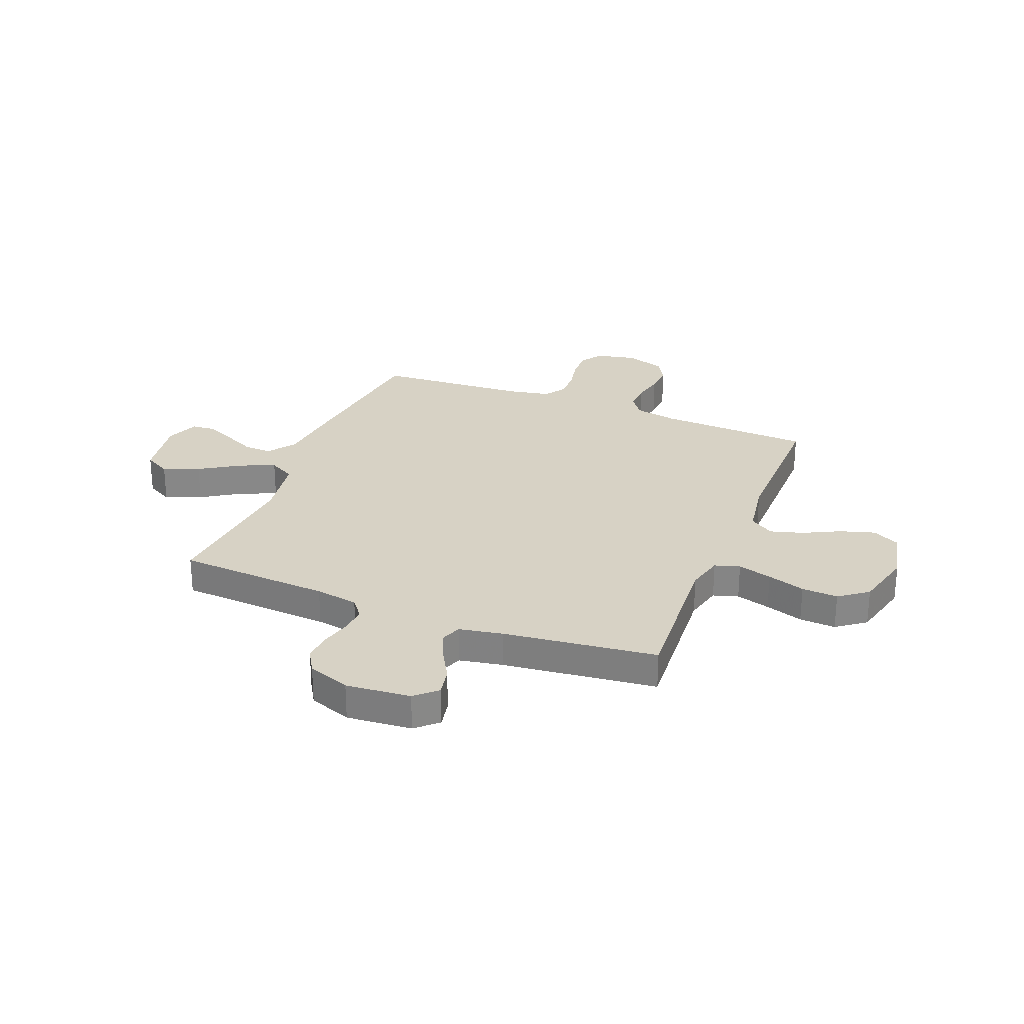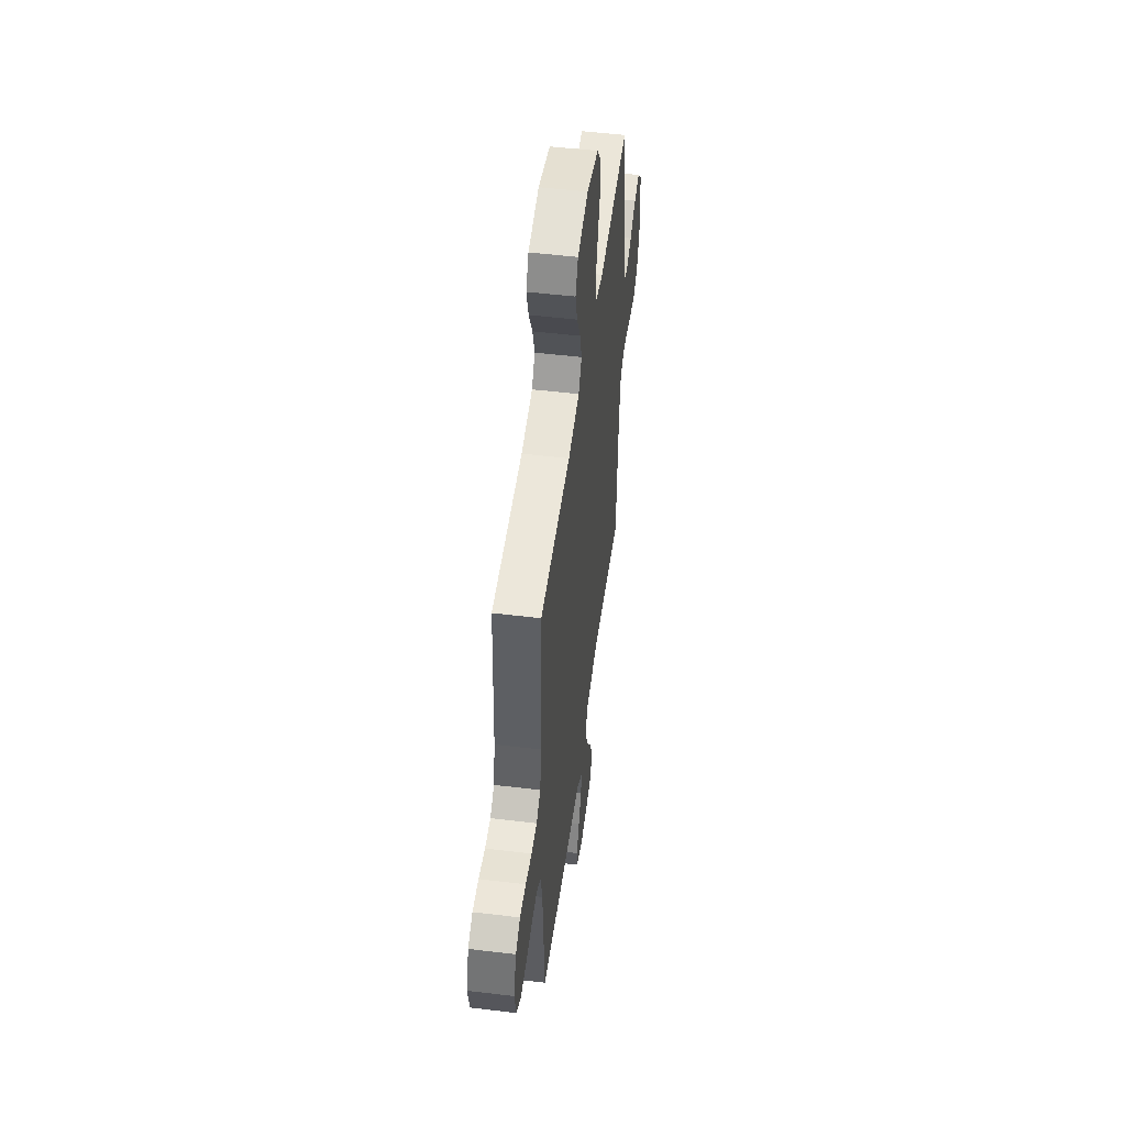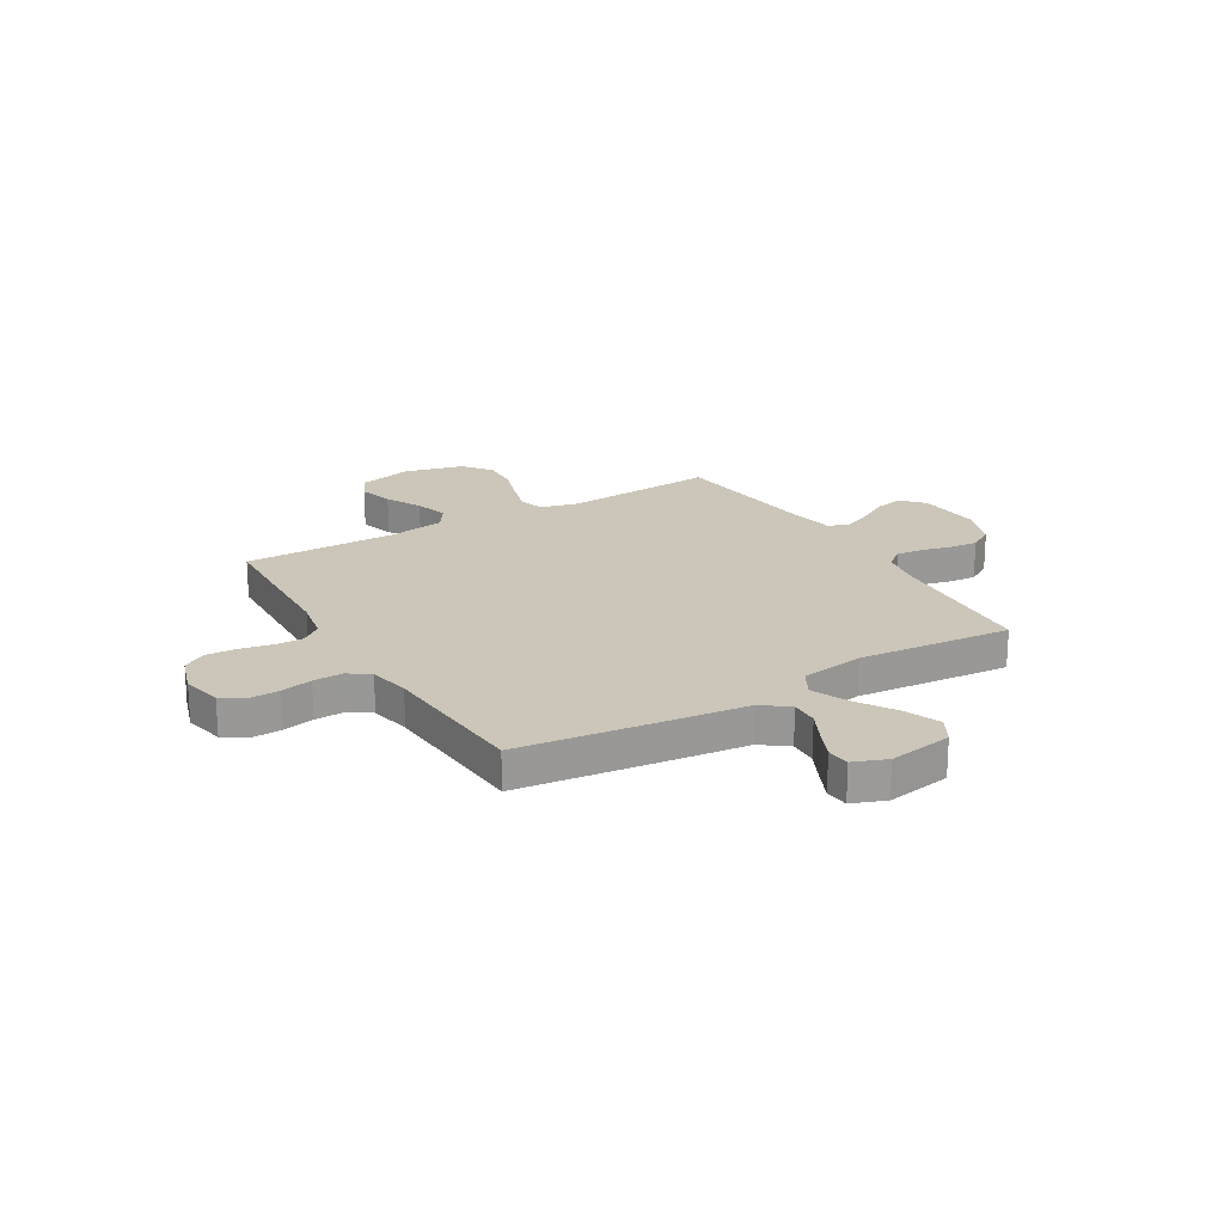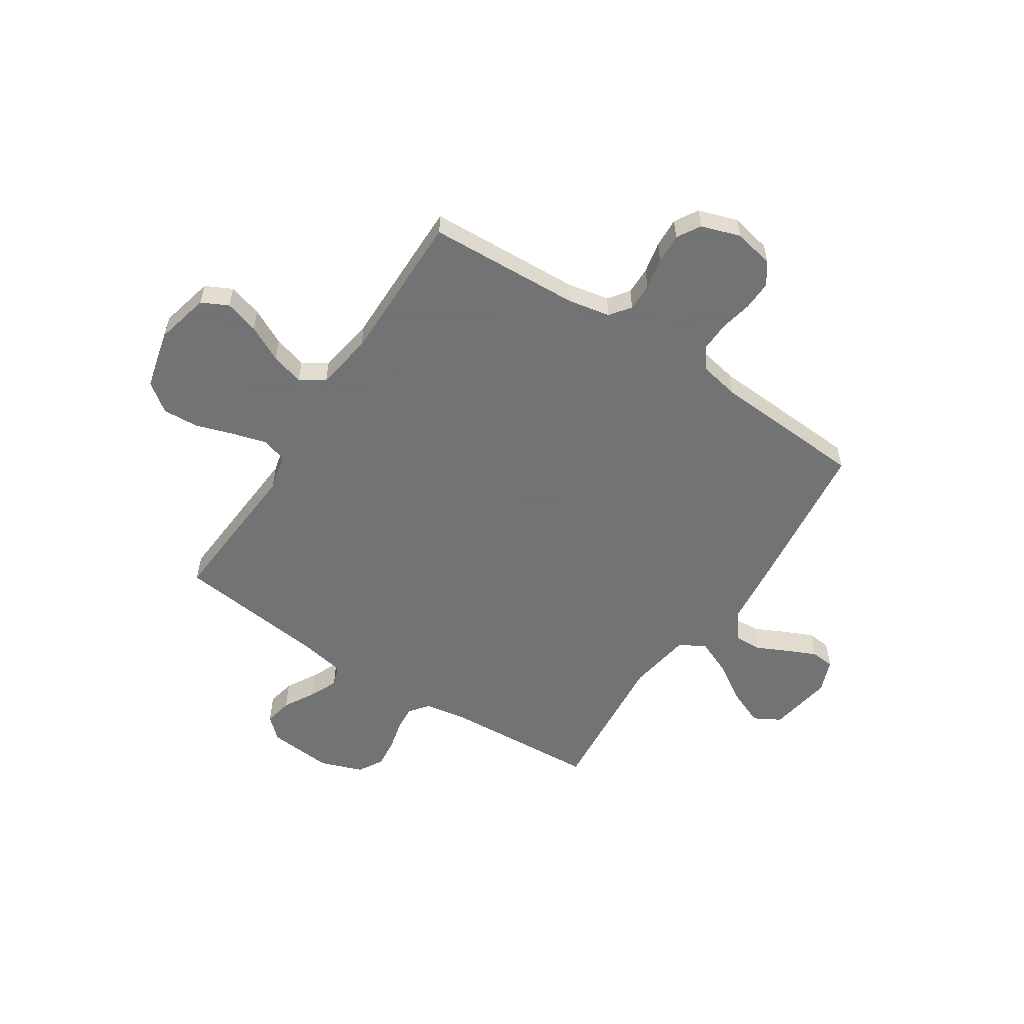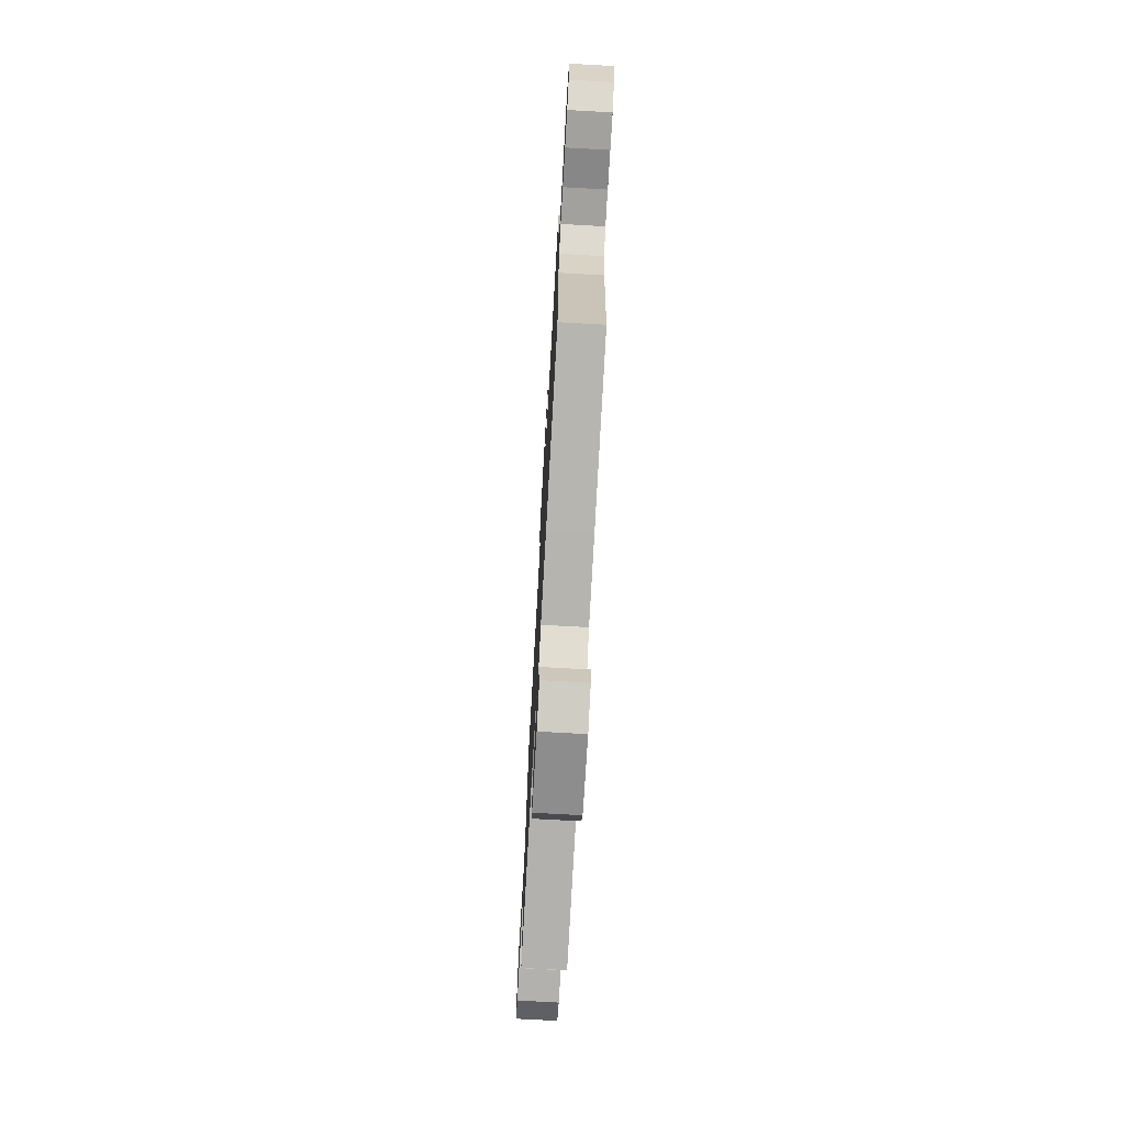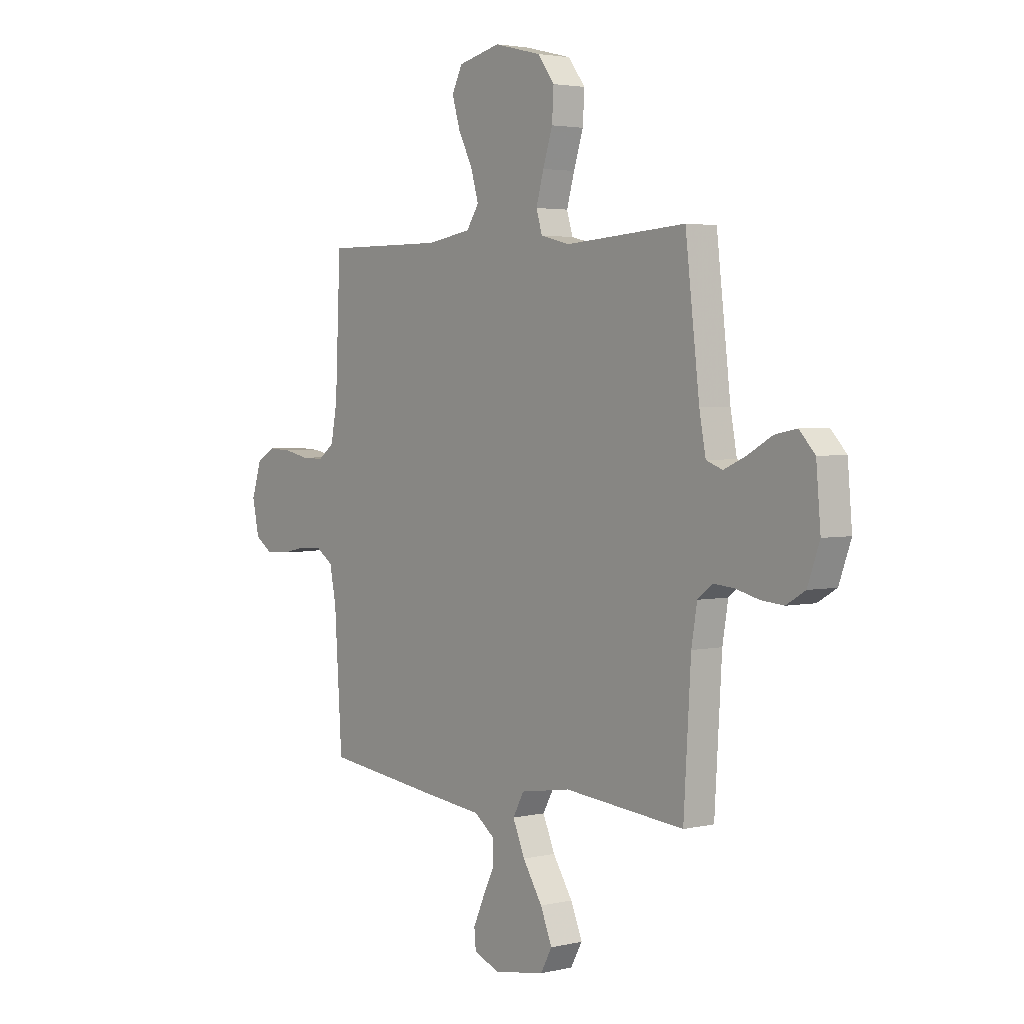
<metadata>
{"format":"obj","ext":"obj","renderer":"f3d","projection":"perspective","resolution":1024,"background":"white","views":[{"elev":27.5,"azim":-68.3,"up":"+Y"},{"elev":51.1,"azim":97.5,"up":"+Z"},{"elev":21.0,"azim":149.3,"up":"+Y"},{"elev":-55.7,"azim":56.9,"up":"+Y"},{"elev":-74.1,"azim":86.8,"up":"+Z"},{"elev":3.1,"azim":-128.4,"up":"+Z"}]}
</metadata>
<code>
v 0.5 0.07 0.5
v 0.513 0.07 0.2
v 0.529 0.07 0.117
v 0.569 0.07 0.087
v 0.624 0.07 0.088
v 0.686 0.07 0.101
v 0.745 0.07 0.104
v 0.791 0.07 0.077
v 0.816 0.07 0
v 0.799 0.07 -0.079
v 0.756 0.07 -0.108
v 0.698 0.07 -0.106
v 0.635 0.07 -0.093
v 0.577 0.07 -0.091
v 0.535 0.07 -0.12
v 0.519 0.07 -0.2
v 0.5 0.07 -0.5
v 0.2 0.07 -0.536
v 0.064 0.07 -0.551
v 0.012 0.07 -0.59
v 0.014 0.07 -0.645
v 0.043 0.07 -0.705
v 0.069 0.07 -0.763
v 0.065 0.07 -0.809
v 0 0.07 -0.834
v -0.126 0.07 -0.813
v -0.155 0.07 -0.761
v -0.126 0.07 -0.691
v -0.077 0.07 -0.614
v -0.047 0.07 -0.544
v -0.075 0.07 -0.493
v -0.2 0.07 -0.473
v -0.5 0.07 -0.5
v -0.518 0.07 -0.2
v -0.532 0.07 -0.116
v -0.569 0.07 -0.087
v -0.62 0.07 -0.091
v -0.679 0.07 -0.106
v -0.736 0.07 -0.111
v -0.783 0.07 -0.083
v -0.813 0.07 0
v -0.802 0.07 0.127
v -0.763 0.07 0.169
v -0.708 0.07 0.158
v -0.648 0.07 0.124
v -0.592 0.07 0.099
v -0.551 0.07 0.114
v -0.535 0.07 0.2
v -0.5 0.07 0.5
v -0.2 0.07 0.479
v -0.127 0.07 0.497
v -0.112 0.07 0.546
v -0.131 0.07 0.613
v -0.155 0.07 0.687
v -0.159 0.07 0.758
v -0.117 0.07 0.814
v 0 0.07 0.843
v 0.106 0.07 0.818
v 0.132 0.07 0.766
v 0.112 0.07 0.699
v 0.076 0.07 0.628
v 0.057 0.07 0.563
v 0.088 0.07 0.516
v 0.2 0.07 0.498
v 0.5 0 0.5
v 0.513 0 0.2
v 0.529 0 0.117
v 0.569 0 0.087
v 0.624 0 0.088
v 0.686 0 0.101
v 0.745 0 0.104
v 0.791 0 0.077
v 0.816 0 0
v 0.799 0 -0.079
v 0.756 0 -0.108
v 0.698 0 -0.106
v 0.635 0 -0.093
v 0.577 0 -0.091
v 0.535 0 -0.12
v 0.519 0 -0.2
v 0.5 0 -0.5
v 0.2 0 -0.536
v 0.064 0 -0.551
v 0.012 0 -0.59
v 0.014 0 -0.645
v 0.043 0 -0.705
v 0.069 0 -0.763
v 0.065 0 -0.809
v 0 0 -0.834
v -0.126 0 -0.813
v -0.155 0 -0.761
v -0.126 0 -0.691
v -0.077 0 -0.614
v -0.047 0 -0.544
v -0.075 0 -0.493
v -0.2 0 -0.473
v -0.5 0 -0.5
v -0.518 0 -0.2
v -0.532 0 -0.116
v -0.569 0 -0.087
v -0.62 0 -0.091
v -0.679 0 -0.106
v -0.736 0 -0.111
v -0.783 0 -0.083
v -0.813 0 0
v -0.802 0 0.127
v -0.763 0 0.169
v -0.708 0 0.158
v -0.648 0 0.124
v -0.592 0 0.099
v -0.551 0 0.114
v -0.535 0 0.2
v -0.5 0 0.5
v -0.2 0 0.479
v -0.127 0 0.497
v -0.112 0 0.546
v -0.131 0 0.613
v -0.155 0 0.687
v -0.159 0 0.758
v -0.117 0 0.814
v 0 0 0.843
v 0.106 0 0.818
v 0.132 0 0.766
v 0.112 0 0.699
v 0.076 0 0.628
v 0.057 0 0.563
v 0.088 0 0.516
v 0.2 0 0.498
f 58 59 60 61
f 58 61 62
f 57 58 62
f 56 57 62
f 53 54 55 56
f 52 53 56 62
f 51 52 62 63
f 48 49 50
f 47 48 50 51
f 42 43 44 45
f 42 45 46
f 41 42 46
f 40 41 46 47
f 37 38 39 40
f 36 37 40 47
f 32 33 34
f 31 32 34 35
f 26 27 28 29
f 26 29 30
f 25 26 30
f 24 25 30
f 21 22 23 24
f 21 24 30
f 20 21 30 31
f 16 17 18 19
f 15 16 19 20
f 10 11 12 13
f 10 13 14
f 9 10 14
f 8 9 14
f 5 6 7 8
f 4 5 8 14
f 3 4 14 15
f 64 1 2
f 35 36 47 51
f 31 35 51 63
f 20 31 63 64
f 15 20 64
f 2 3 15 64
f 125 124 123 122
f 126 125 122
f 126 122 121
f 126 121 120
f 120 119 118 117
f 126 120 117 116
f 127 126 116 115
f 114 113 112
f 115 114 112 111
f 109 108 107 106
f 110 109 106
f 110 106 105
f 111 110 105 104
f 104 103 102 101
f 111 104 101 100
f 98 97 96
f 99 98 96 95
f 93 92 91 90
f 94 93 90
f 94 90 89
f 94 89 88
f 88 87 86 85
f 94 88 85
f 95 94 85 84
f 83 82 81 80
f 84 83 80 79
f 77 76 75 74
f 78 77 74
f 78 74 73
f 78 73 72
f 72 71 70 69
f 78 72 69 68
f 79 78 68 67
f 66 65 128
f 115 111 100 99
f 127 115 99 95
f 128 127 95 84
f 128 84 79
f 128 79 67 66
f 1 65 66 2
f 2 66 67 3
f 3 67 68 4
f 4 68 69 5
f 5 69 70 6
f 6 70 71 7
f 7 71 72 8
f 8 72 73 9
f 9 73 74 10
f 10 74 75 11
f 11 75 76 12
f 12 76 77 13
f 13 77 78 14
f 14 78 79 15
f 15 79 80 16
f 16 80 81 17
f 17 81 82 18
f 18 82 83 19
f 19 83 84 20
f 20 84 85 21
f 21 85 86 22
f 22 86 87 23
f 23 87 88 24
f 24 88 89 25
f 25 89 90 26
f 26 90 91 27
f 27 91 92 28
f 28 92 93 29
f 29 93 94 30
f 30 94 95 31
f 31 95 96 32
f 32 96 97 33
f 33 97 98 34
f 34 98 99 35
f 35 99 100 36
f 36 100 101 37
f 37 101 102 38
f 38 102 103 39
f 39 103 104 40
f 40 104 105 41
f 41 105 106 42
f 42 106 107 43
f 43 107 108 44
f 44 108 109 45
f 45 109 110 46
f 46 110 111 47
f 47 111 112 48
f 48 112 113 49
f 49 113 114 50
f 50 114 115 51
f 51 115 116 52
f 52 116 117 53
f 53 117 118 54
f 54 118 119 55
f 55 119 120 56
f 56 120 121 57
f 57 121 122 58
f 58 122 123 59
f 59 123 124 60
f 60 124 125 61
f 61 125 126 62
f 62 126 127 63
f 63 127 128 64
f 64 128 65 1

</code>
